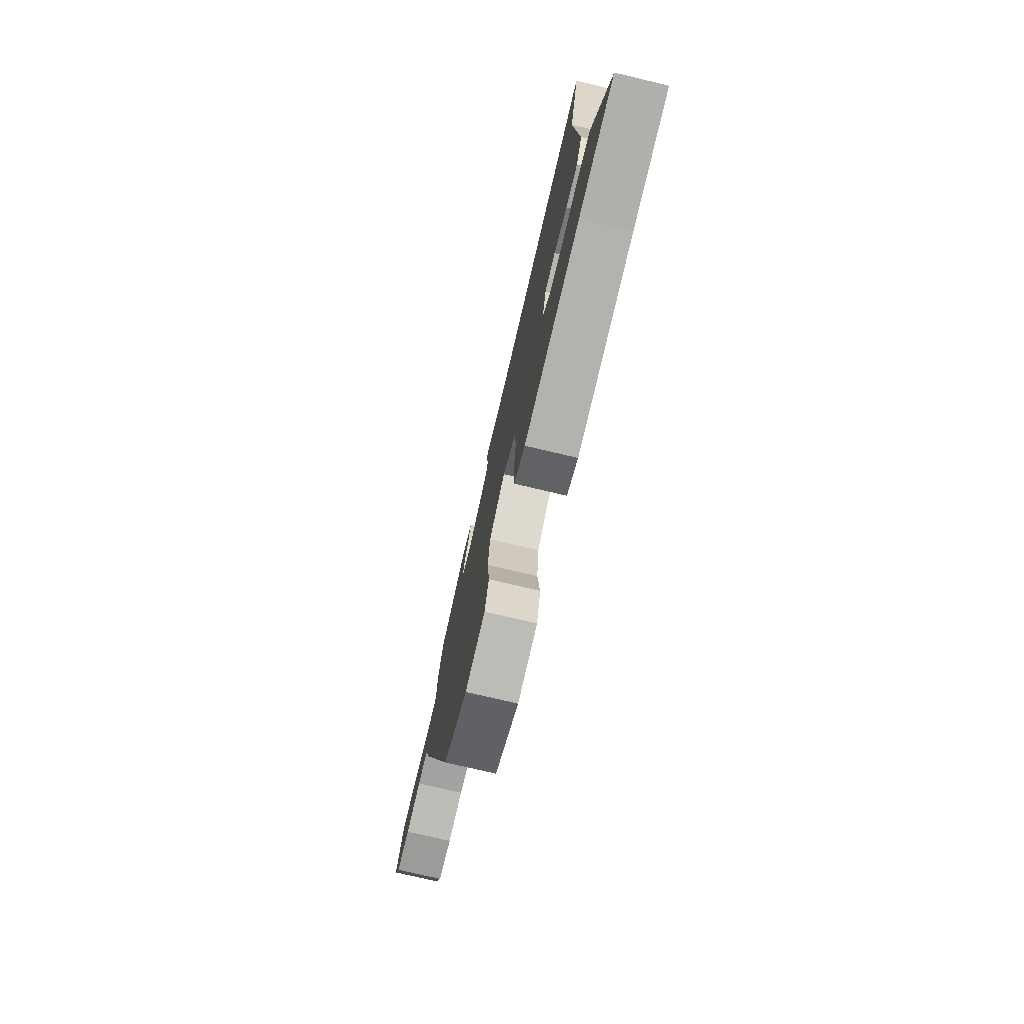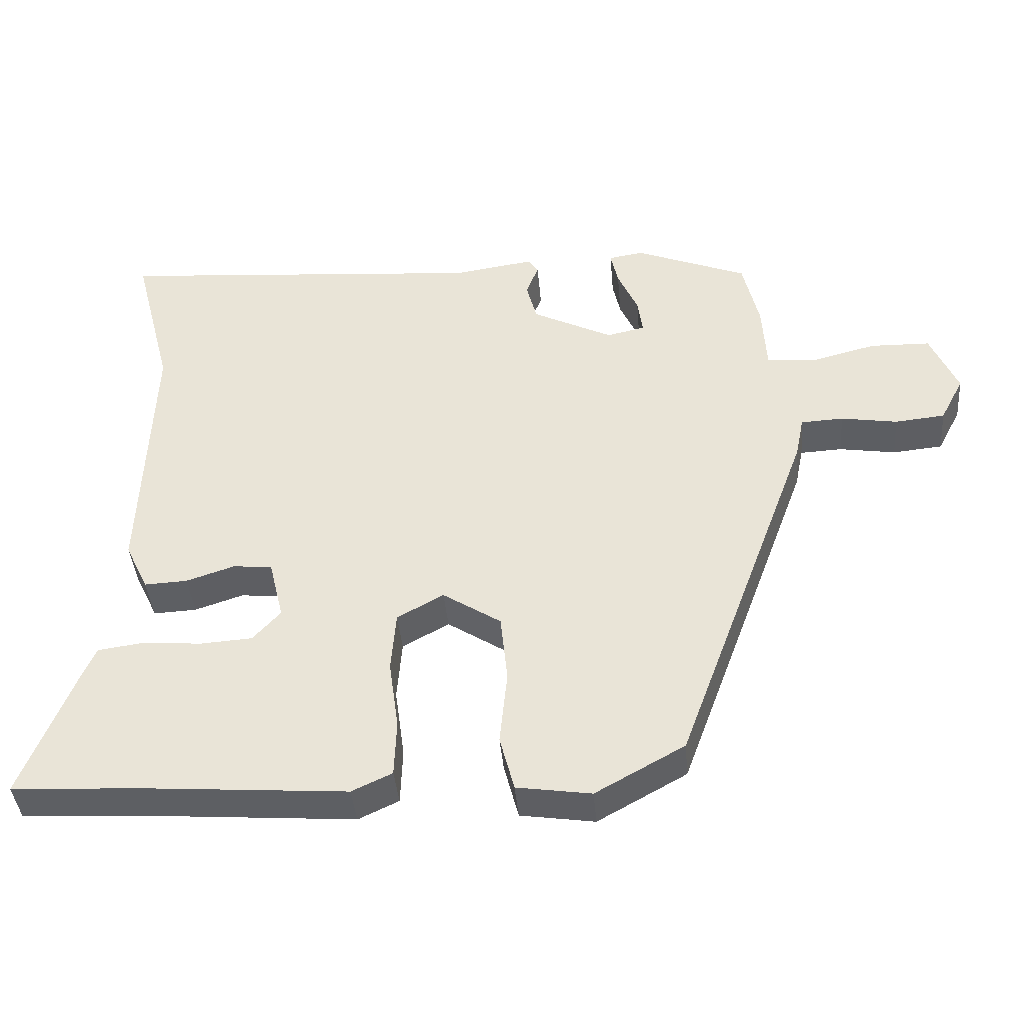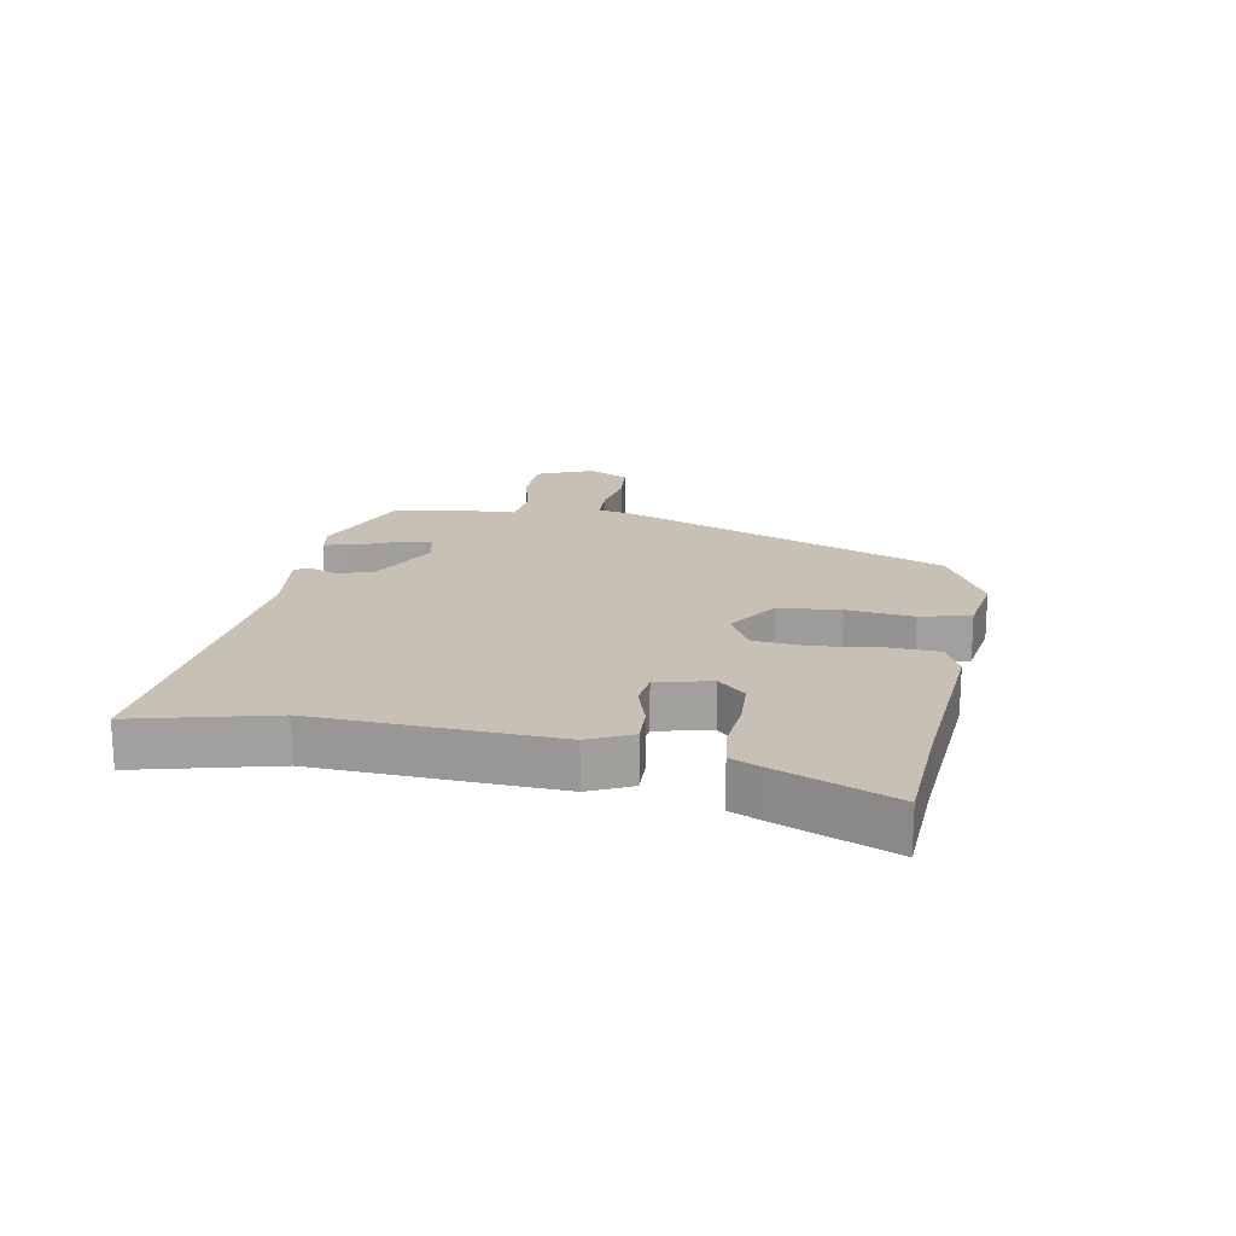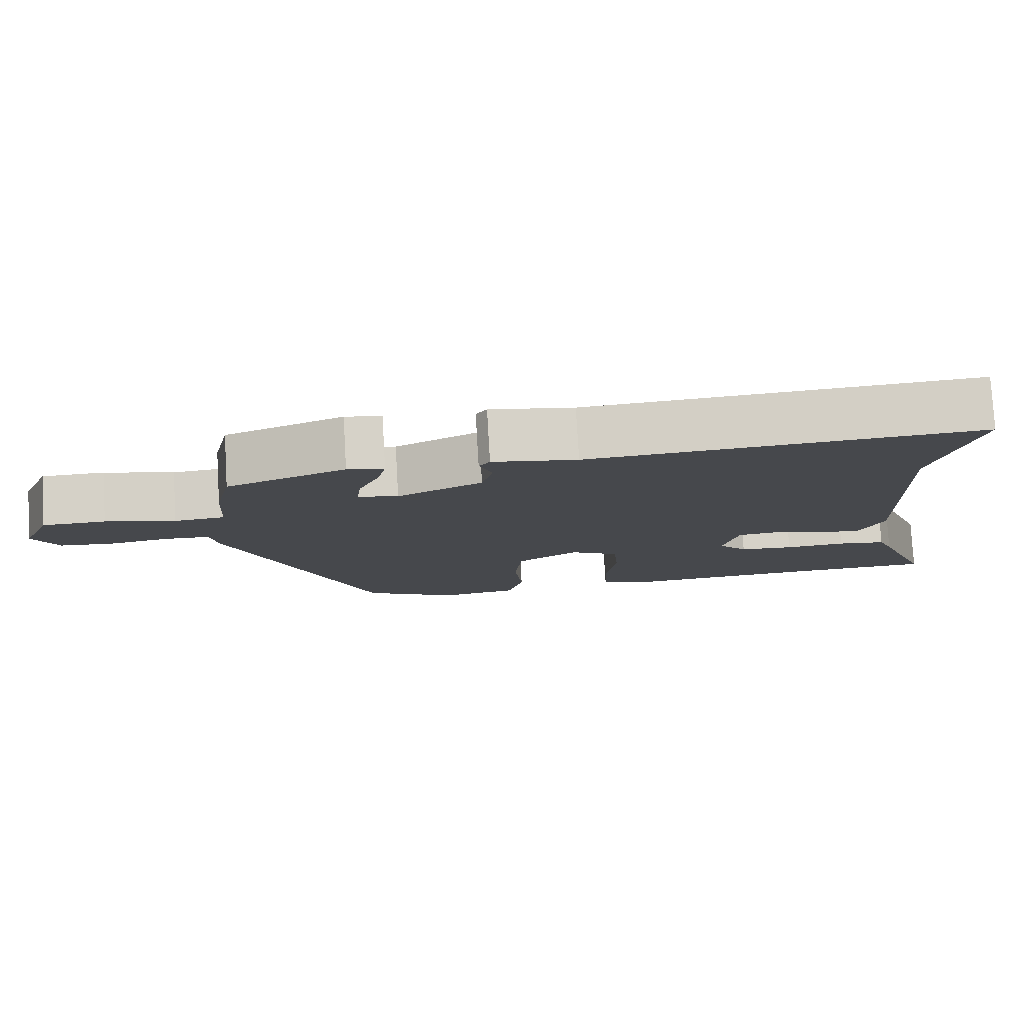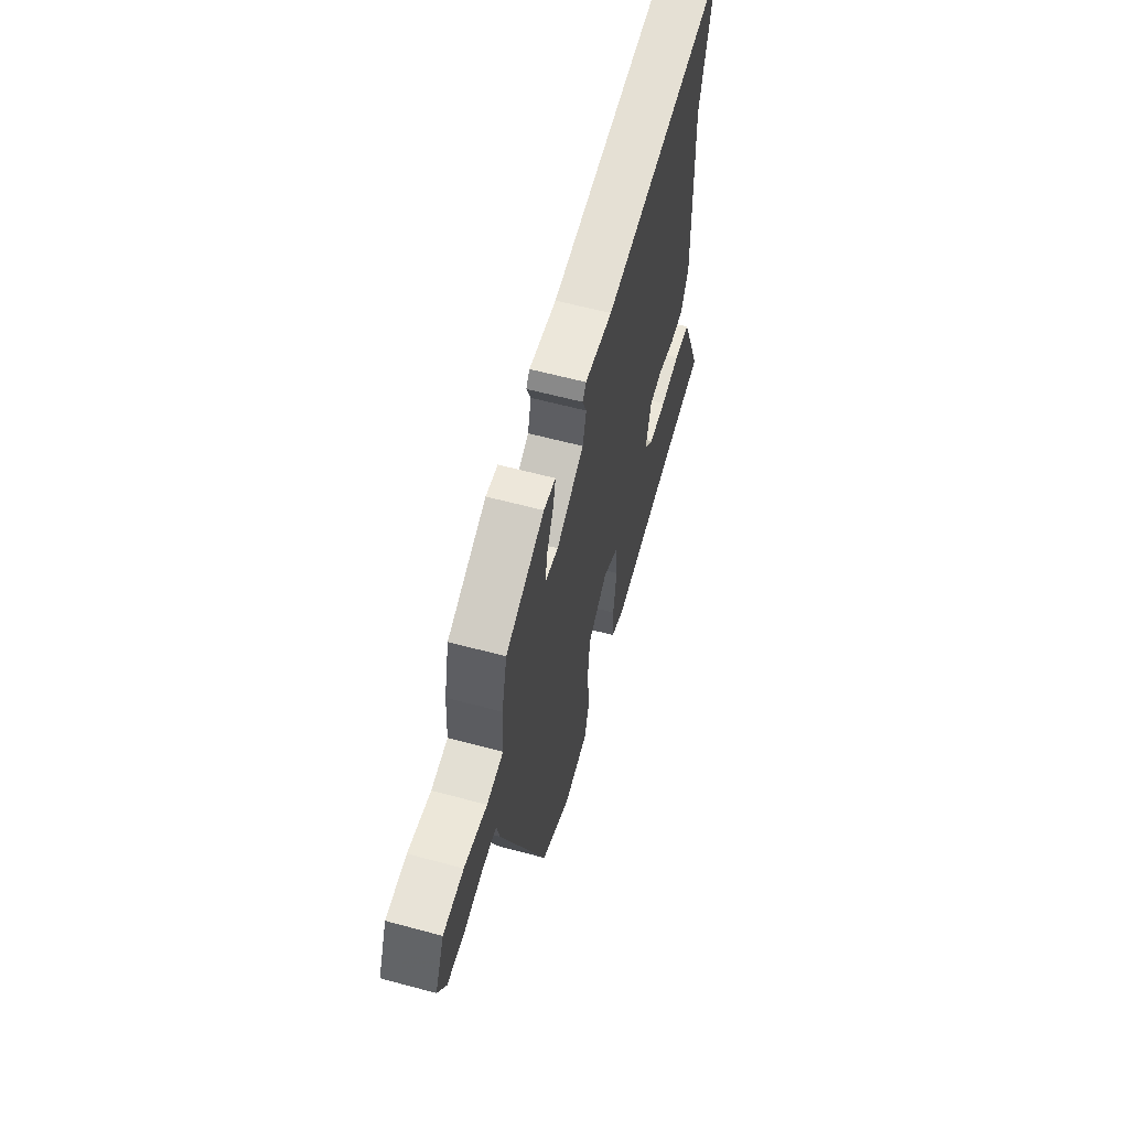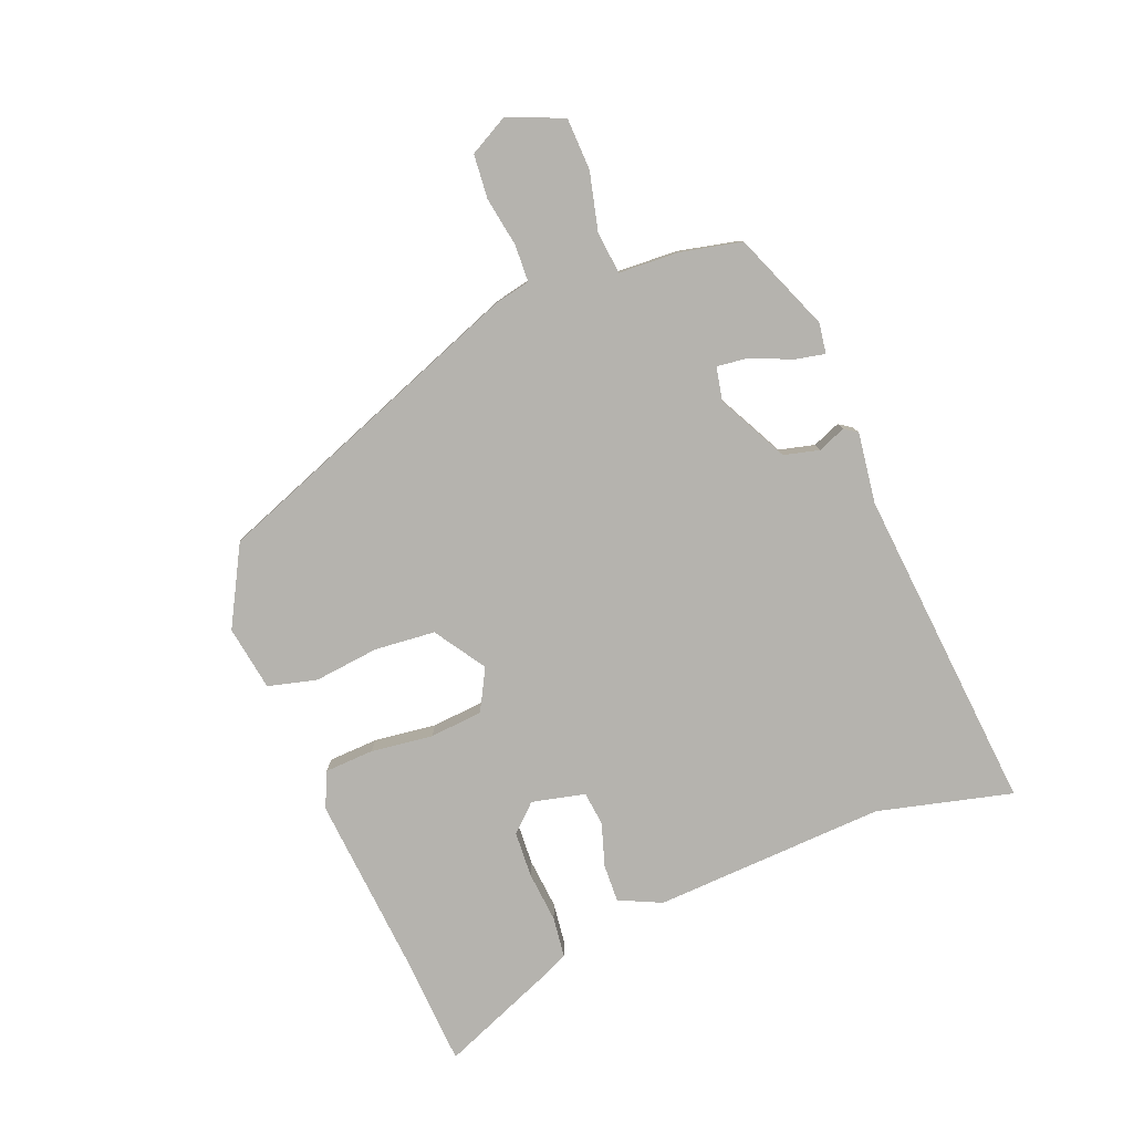
<metadata>
{"format":"obj","ext":"obj","renderer":"f3d","projection":"perspective","resolution":1024,"background":"white","views":[{"elev":-75.5,"azim":76.7,"up":"+Z"},{"elev":-40.5,"azim":-175.1,"up":"+Z"},{"elev":18.6,"azim":100.9,"up":"+Y"},{"elev":78.7,"azim":-3.3,"up":"+Z"},{"elev":60.8,"azim":-74.6,"up":"+Z"},{"elev":-79.9,"azim":-67.8,"up":"+Y"}]}
</metadata>
<code>
v 0.507 0.07 0.527
v 0.45 0.07 0.307
v 0.464 0.07 -0.074
v 0.431 0.07 -0.143
v 0.369 0.07 -0.14
v 0.299 0.07 -0.117
v 0.243 0.07 -0.123
v 0.222 0.07 -0.21
v 0.262 0.07 -0.254
v 0.337 0.07 -0.259
v 0.421 0.07 -0.252
v 0.488 0.07 -0.261
v 0.509 0.07 -0.31
v 0.583 0.07 -0.496
v 0.399 0.07 -0.505
v 0.105 0.07 -0.527
v 0.047 0.07 -0.5
v 0.044 0.07 -0.419
v 0.058 0.07 -0.317
v 0.051 0.07 -0.23
v -0.016 0.07 -0.193
v -0.1 0.07 -0.247
v -0.11 0.07 -0.346
v -0.099 0.07 -0.453
v -0.12 0.07 -0.533
v -0.227 0.07 -0.549
v -0.355 0.07 -0.478
v -0.55 0.07 0.048
v -0.562 0.07 0.107
v -0.623 0.07 0.11
v -0.704 0.07 0.097
v -0.776 0.07 0.104
v -0.81 0.07 0.169
v -0.771 0.07 0.259
v -0.685 0.07 0.261
v -0.59 0.07 0.237
v -0.521 0.07 0.244
v -0.515 0.07 0.343
v -0.492 0.07 0.443
v -0.33 0.07 0.507
v -0.28 0.07 0.499
v -0.291 0.07 0.449
v -0.32 0.07 0.384
v -0.327 0.07 0.332
v -0.272 0.07 0.32
v -0.156 0.07 0.378
v -0.141 0.07 0.436
v -0.159 0.07 0.482
v -0.144 0.07 0.503
v -0.028 0.07 0.486
v 0.507 0 0.527
v 0.45 0 0.307
v 0.464 0 -0.074
v 0.431 0 -0.143
v 0.369 0 -0.14
v 0.299 0 -0.117
v 0.243 0 -0.123
v 0.222 0 -0.21
v 0.262 0 -0.254
v 0.337 0 -0.259
v 0.421 0 -0.252
v 0.488 0 -0.261
v 0.509 0 -0.31
v 0.583 0 -0.496
v 0.399 0 -0.505
v 0.105 0 -0.527
v 0.047 0 -0.5
v 0.044 0 -0.419
v 0.058 0 -0.317
v 0.051 0 -0.23
v -0.016 0 -0.193
v -0.1 0 -0.247
v -0.11 0 -0.346
v -0.099 0 -0.453
v -0.12 0 -0.533
v -0.227 0 -0.549
v -0.355 0 -0.478
v -0.55 0 0.048
v -0.562 0 0.107
v -0.623 0 0.11
v -0.704 0 0.097
v -0.776 0 0.104
v -0.81 0 0.169
v -0.771 0 0.259
v -0.685 0 0.261
v -0.59 0 0.237
v -0.521 0 0.244
v -0.515 0 0.343
v -0.492 0 0.443
v -0.33 0 0.507
v -0.28 0 0.499
v -0.291 0 0.449
v -0.32 0 0.384
v -0.327 0 0.332
v -0.272 0 0.32
v -0.156 0 0.378
v -0.141 0 0.436
v -0.159 0 0.482
v -0.144 0 0.503
v -0.028 0 0.486
f 47 48 49 50
f 46 47 50 1
f 45 46 1 2
f 40 41 42 43
f 40 43 44
f 37 38 39 40
f 37 40 44
f 33 34 35 36
f 33 36 37
f 30 31 32 33
f 29 30 33 37
f 23 24 25 26
f 22 23 26 27
f 16 17 18 19
f 15 16 19 20
f 14 15 20
f 13 14 20 21
f 10 11 12 13
f 9 10 13
f 3 4 5 6
f 45 2 3 6
f 45 6 7
f 44 45 7 8
f 37 44 8 9
f 29 37 9
f 22 27 28 29
f 21 22 29
f 21 29 9
f 9 13 21
f 100 99 98 97
f 51 100 97 96
f 52 51 96 95
f 93 92 91 90
f 94 93 90
f 90 89 88 87
f 94 90 87
f 86 85 84 83
f 87 86 83
f 83 82 81 80
f 87 83 80 79
f 76 75 74 73
f 77 76 73 72
f 69 68 67 66
f 70 69 66 65
f 70 65 64
f 71 70 64 63
f 63 62 61 60
f 63 60 59
f 56 55 54 53
f 56 53 52 95
f 57 56 95
f 58 57 95 94
f 59 58 94 87
f 59 87 79
f 79 78 77 72
f 79 72 71
f 59 79 71
f 71 63 59
f 1 51 52 2
f 2 52 53 3
f 3 53 54 4
f 4 54 55 5
f 5 55 56 6
f 6 56 57 7
f 7 57 58 8
f 8 58 59 9
f 9 59 60 10
f 10 60 61 11
f 11 61 62 12
f 12 62 63 13
f 13 63 64 14
f 14 64 65 15
f 15 65 66 16
f 16 66 67 17
f 17 67 68 18
f 18 68 69 19
f 19 69 70 20
f 20 70 71 21
f 21 71 72 22
f 22 72 73 23
f 23 73 74 24
f 24 74 75 25
f 25 75 76 26
f 26 76 77 27
f 27 77 78 28
f 28 78 79 29
f 29 79 80 30
f 30 80 81 31
f 31 81 82 32
f 32 82 83 33
f 33 83 84 34
f 34 84 85 35
f 35 85 86 36
f 36 86 87 37
f 37 87 88 38
f 38 88 89 39
f 39 89 90 40
f 40 90 91 41
f 41 91 92 42
f 42 92 93 43
f 43 93 94 44
f 44 94 95 45
f 45 95 96 46
f 46 96 97 47
f 47 97 98 48
f 48 98 99 49
f 49 99 100 50
f 50 100 51 1

</code>
